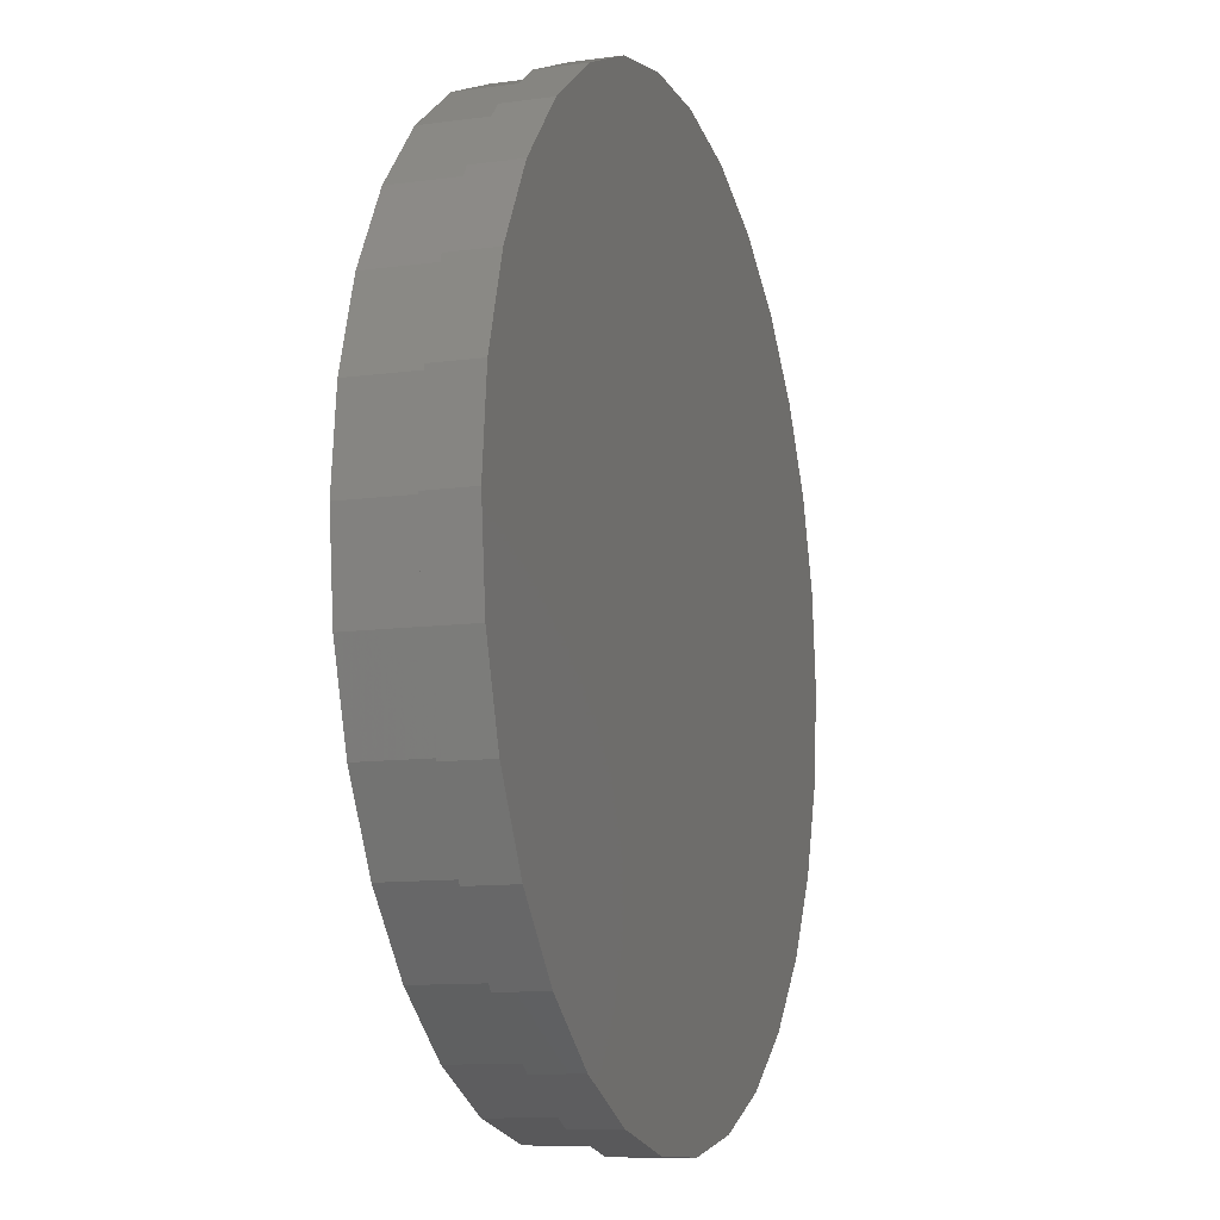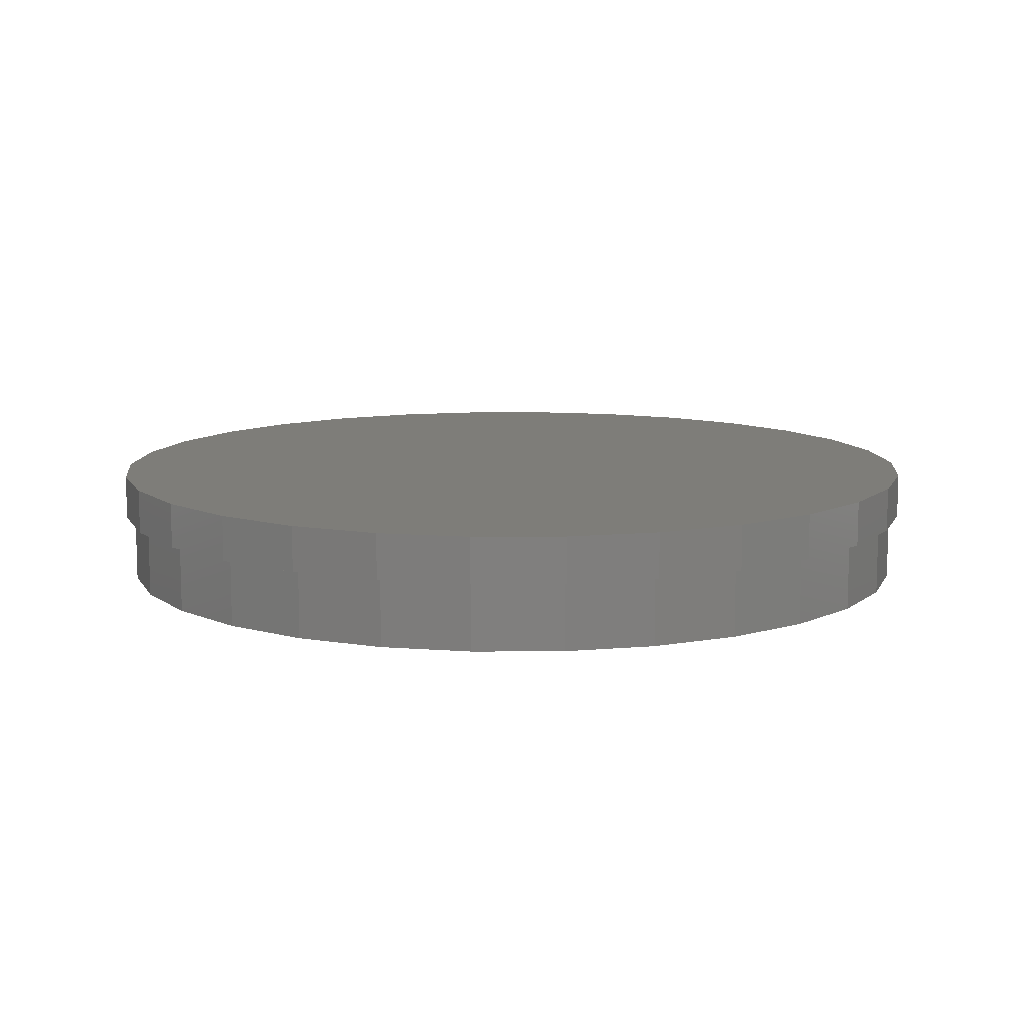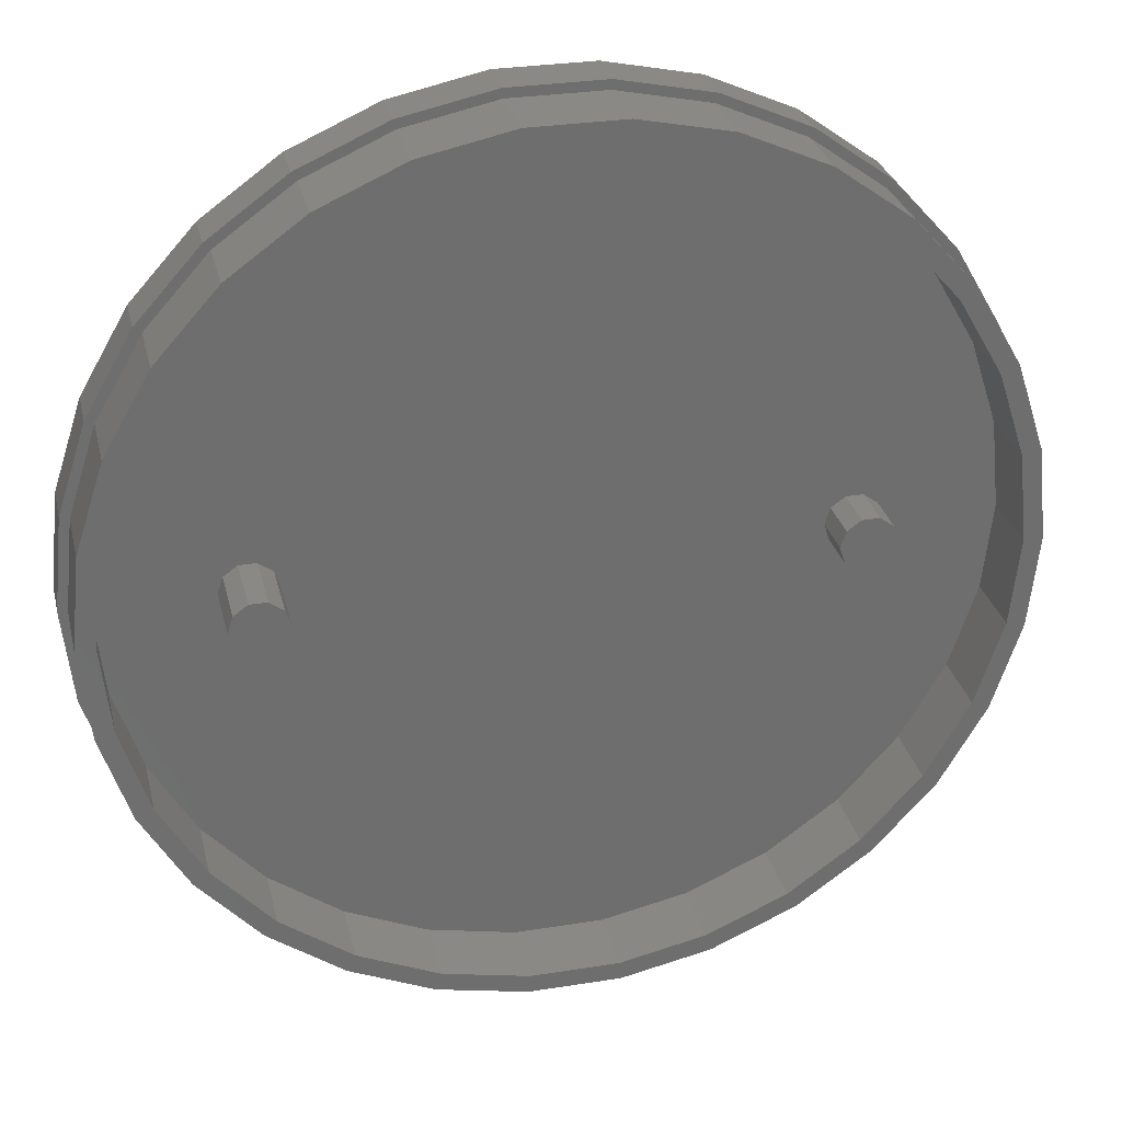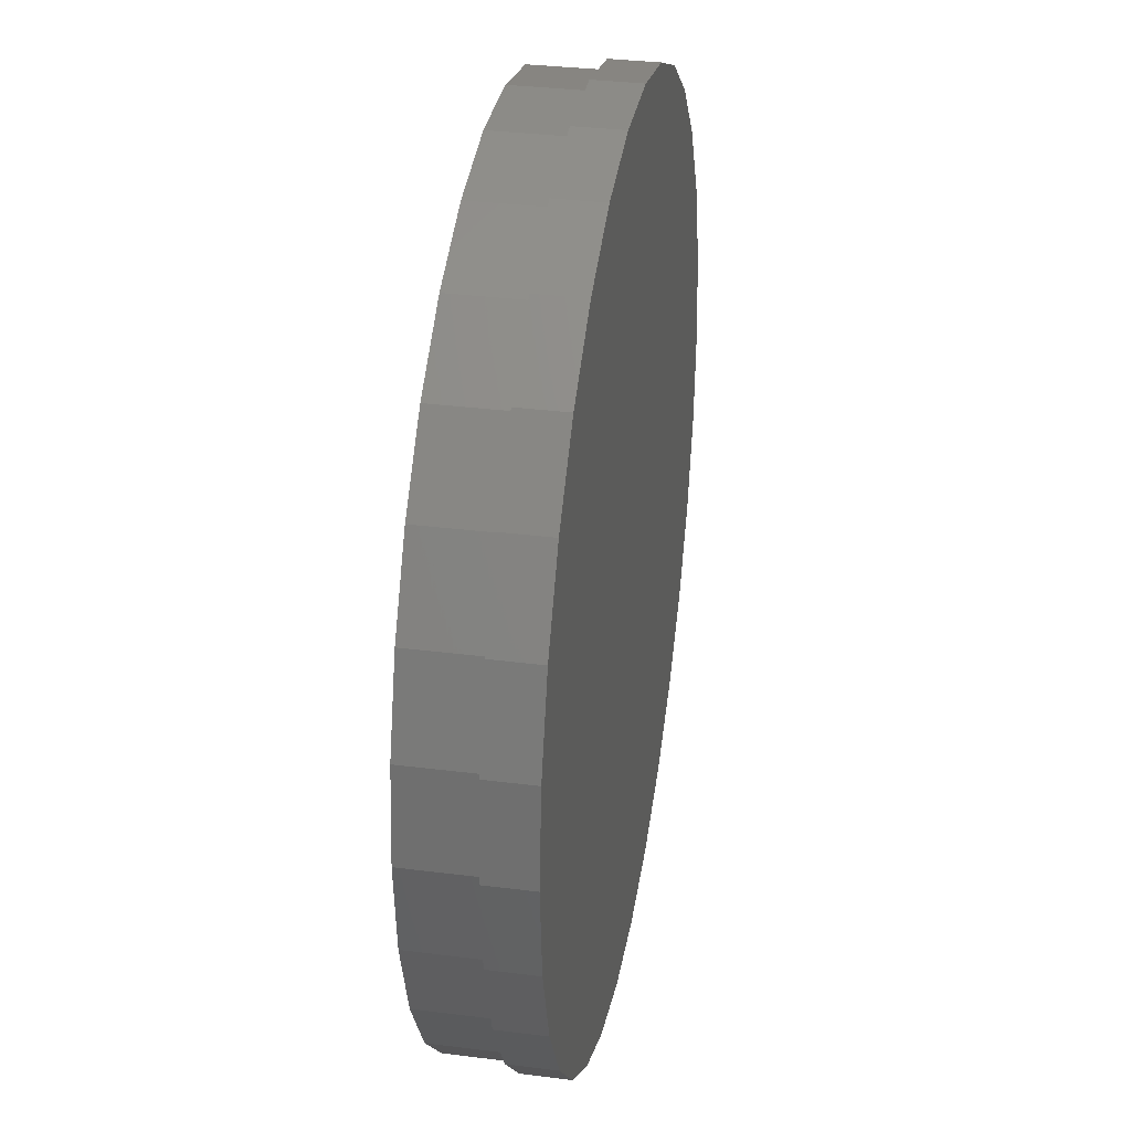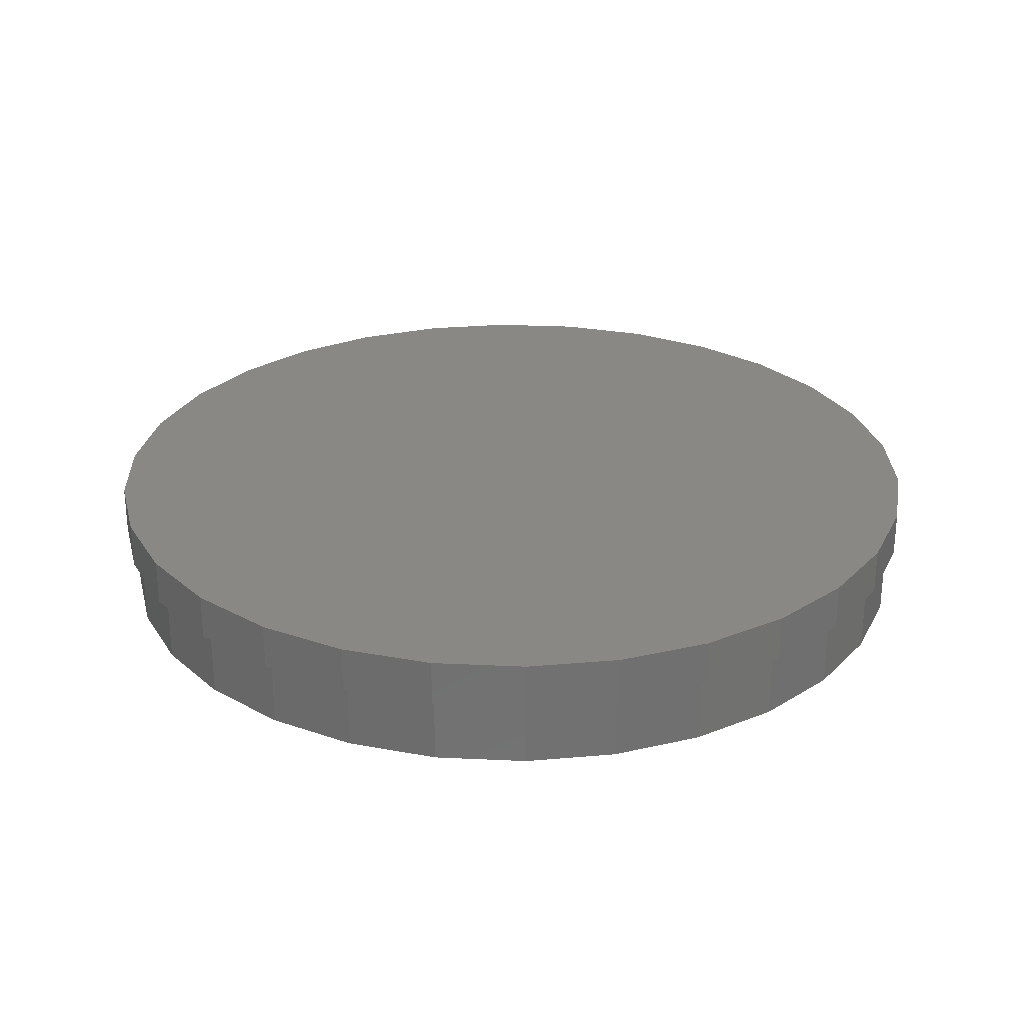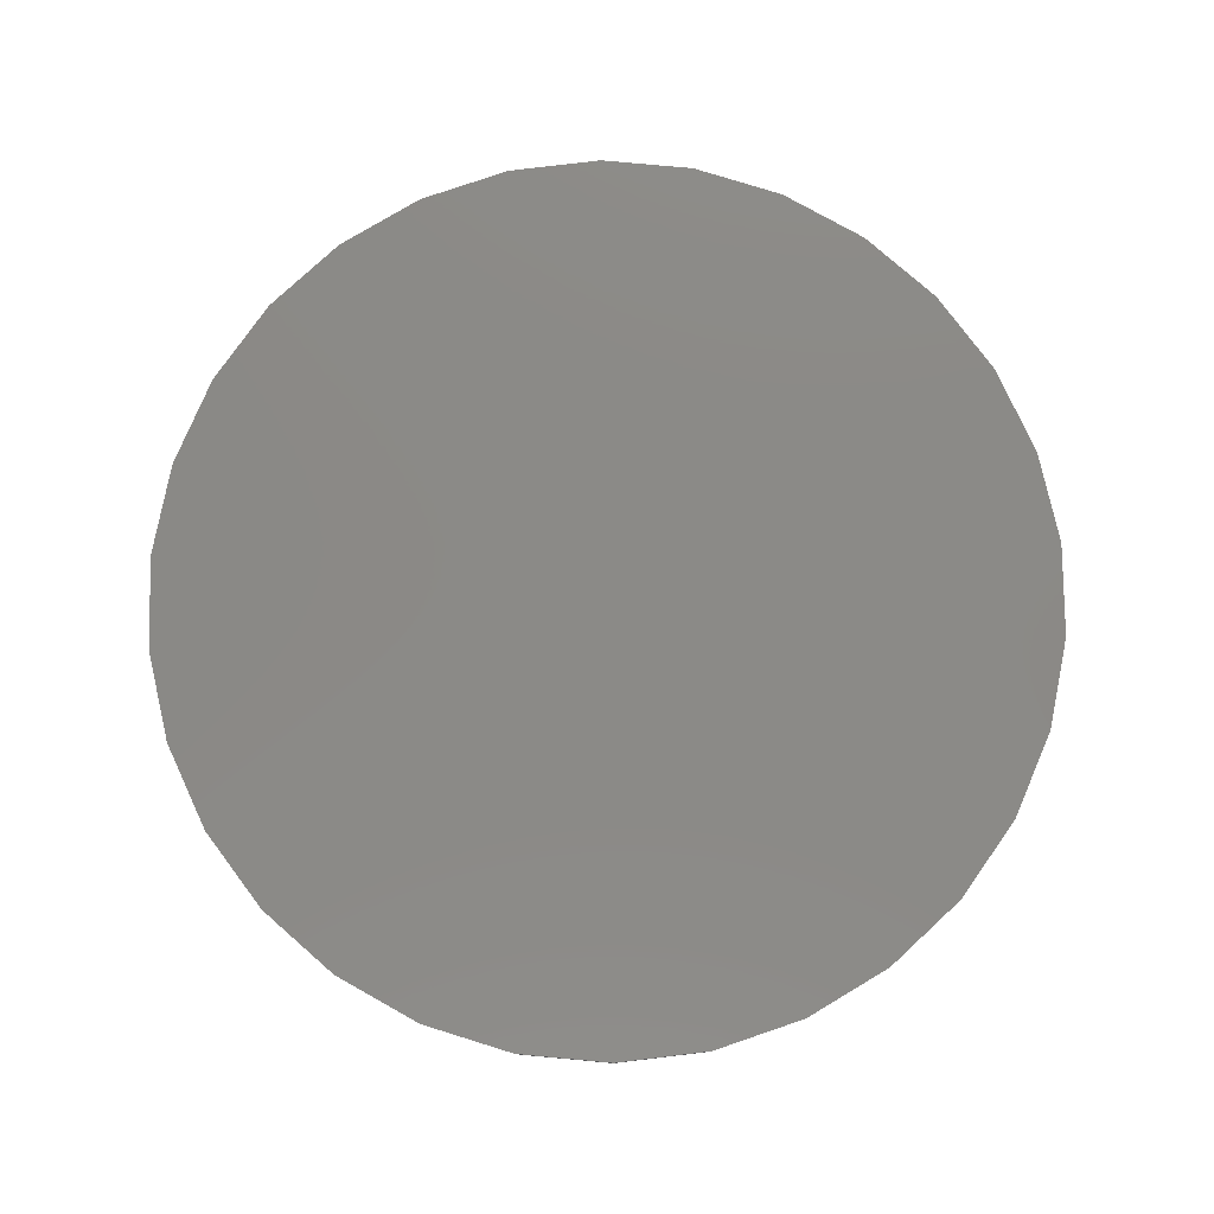
<metadata>
{"format":"stl","ext":"stl","renderer":"f3d","projection":"perspective","resolution":1024,"background":"white","views":[{"elev":-11.0,"azim":-71.4,"up":"+Y"},{"elev":10.5,"azim":-120.8,"up":"+Z"},{"elev":29.6,"azim":166.8,"up":"+Y"},{"elev":33.1,"azim":-80.1,"up":"+Y"},{"elev":27.0,"azim":4.2,"up":"+Z"},{"elev":79.1,"azim":-162.8,"up":"+Z"}]}
</metadata>
<code>
# stl→obj: 220 verts, 436 faces
v 47 0 19.5
v 45.97 9.772 12
v 45.97 9.772 19.5
v 47 0 12
v -47 0 12
v -45.97 9.772 19.5
v -45.97 9.772 12
v -47 0 19.5
v 4.913 46.74 12
v -4.913 46.74 19.5
v 4.913 46.74 19.5
v -4.913 46.74 12
v -4.913 -46.74 12
v 4.913 -46.74 19.5
v -4.913 -46.74 19.5
v 4.913 -46.74 12
v 31.45 34.93 12
v 23.5 40.7 19.5
v 31.45 34.93 19.5
v 23.5 40.7 12
v -23.5 40.7 12
v -31.45 34.93 19.5
v -23.5 40.7 19.5
v -31.45 34.93 12
v -14.52 44.7 12
v -14.52 44.7 19.5
v 42.94 19.12 19.5
v 38.02 27.63 12
v 38.02 27.63 19.5
v 42.94 19.12 12
v 14.52 44.7 12
v 14.52 44.7 19.5
v -42.94 19.12 12
v -38.02 27.63 19.5
v -38.02 27.63 12
v -42.94 19.12 19.5
v 45.97 -9.772 19.5
v 45.97 -9.772 12
v 45 0 12
v 44.02 -9.356 12
v 42.94 -19.12 12
v 41.11 -18.3 12
v 38.02 -27.63 12
v 36.41 -26.45 12
v 31.45 -34.93 12
v 30.11 -33.44 12
v 23.5 -40.7 12
v 22.5 -38.97 12
v 14.52 -44.7 12
v 13.91 -42.8 12
v 4.704 -44.75 12
v -4.704 -44.75 12
v -13.91 -42.8 12
v -14.52 -44.7 12
v -22.5 -38.97 12
v -23.5 -40.7 12
v -30.11 -33.44 12
v -31.45 -34.93 12
v -36.41 -26.45 12
v -38.02 -27.63 12
v -41.11 -18.3 12
v -42.94 -19.12 12
v -44.02 -9.356 12
v -45.97 -9.772 12
v -45 0 12
v 44.02 9.356 12
v 41.11 18.3 12
v 36.41 26.45 12
v 30.11 33.44 12
v 22.5 38.97 12
v 13.91 42.8 12
v 4.704 44.75 12
v -4.704 44.75 12
v -13.91 42.8 12
v -22.5 38.97 12
v -30.11 33.44 12
v -36.41 26.45 12
v -41.11 18.3 12
v -44.02 9.356 12
v 31.45 -34.93 19.5
v 38.02 -27.63 19.5
v 42.94 -19.12 19.5
v -23.5 -40.7 19.5
v -31.45 -34.93 19.5
v -42.94 -19.12 19.5
v -38.02 -27.63 19.5
v 23.5 -40.7 19.5
v -14.52 -44.7 19.5
v -45.97 -9.772 19.5
v 14.52 -44.7 19.5
v 44.02 9.356 19.5
v 45 0 19.5
v -45 0 19.5
v -44.02 9.356 19.5
v 4.704 44.75 19.5
v -4.704 44.75 19.5
v -4.704 -44.75 19.5
v 4.704 -44.75 19.5
v 30.11 33.44 19.5
v 36.41 26.45 19.5
v -22.5 38.97 19.5
v -30.11 33.44 19.5
v -13.91 42.8 19.5
v 41.11 18.3 19.5
v 22.5 38.97 19.5
v 13.91 42.8 19.5
v -41.11 18.3 19.5
v -36.41 26.45 19.5
v 44.02 -9.356 19.5
v 13.91 -42.8 19.5
v 36.41 -26.45 19.5
v 30.11 -33.44 19.5
v 41.11 -18.3 19.5
v -30.11 -33.44 19.5
v -22.5 -38.97 19.5
v -36.41 -26.45 19.5
v -41.11 -18.3 19.5
v 22.5 -38.97 19.5
v -13.91 -42.8 19.5
v -44.02 -9.356 19.5
v 48 0 24.5
v 46.95 9.98 19.5
v 46.95 9.98 24.5
v 48 0 19.5
v -48 0 19.5
v -46.95 9.98 24.5
v -46.95 9.98 19.5
v -48 0 24.5
v 5.017 47.74 19.5
v -5.017 47.74 24.5
v 5.017 47.74 24.5
v -5.017 47.74 19.5
v 32.12 35.67 19.5
v 24 41.57 24.5
v 32.12 35.67 24.5
v 24 41.57 19.5
v 14.83 45.65 24.5
v 14.83 45.65 19.5
v -24 41.57 19.5
v -32.12 35.67 24.5
v -24 41.57 24.5
v -32.12 35.67 19.5
v -14.83 45.65 24.5
v -14.83 45.65 19.5
v 43.85 19.52 24.5
v 38.83 28.21 19.5
v 38.83 28.21 24.5
v 43.85 19.52 19.5
v -43.85 19.52 19.5
v -38.83 28.21 24.5
v -38.83 28.21 19.5
v -43.85 19.52 24.5
v 46.95 -9.98 24.5
v 43.85 -19.52 24.5
v 38.83 -28.21 24.5
v 32.12 -35.67 24.5
v 24 -41.57 24.5
v 14.83 -45.65 24.5
v 5.017 -47.74 24.5
v -5.017 -47.74 24.5
v -14.83 -45.65 24.5
v -24 -41.57 24.5
v -32.12 -35.67 24.5
v -38.83 -28.21 24.5
v -43.85 -19.52 24.5
v -46.95 -9.98 24.5
v 46.95 -9.98 19.5
v -14.83 -45.65 19.5
v -5.017 -47.74 19.5
v 5.017 -47.74 19.5
v 14.83 -45.65 19.5
v 38.83 -28.21 19.5
v 32.12 -35.67 19.5
v 43.85 -19.52 19.5
v -38.83 -28.21 19.5
v -43.85 -19.52 19.5
v -46.95 -9.98 19.5
v 24 -41.57 19.5
v -32.12 -35.67 19.5
v -24 -41.57 19.5
v -27.57 1.763 19.5
v -29.07 2.853 19.5
v -30.93 2.853 19.5
v -32.43 1.763 19.5
v -33 0 19.5
v -30.93 -2.853 19.5
v -32.43 -1.763 19.5
v 32.43 -1.763 19.5
v 30.93 -2.853 19.5
v 32.43 1.763 19.5
v 33 0 19.5
v 29.07 -2.853 19.5
v 30.93 2.853 19.5
v 27.57 -1.763 19.5
v 29.07 2.853 19.5
v 27.57 1.763 19.5
v -27 0 19.5
v 27 0 19.5
v -27.57 -1.763 19.5
v -29.07 -2.853 19.5
v 32.43 1.763 12
v 33 0 12
v 27.57 -1.763 12
v 27 0 12
v 30.93 2.853 12
v 29.07 2.853 12
v 27.57 1.763 12
v 30.93 -2.853 12
v 32.43 -1.763 12
v 29.07 -2.853 12
v -27.57 1.763 14.5
v -27 0 14.5
v -33 0 14.5
v -32.43 1.763 14.5
v -30.93 -2.853 14.5
v -29.07 -2.853 14.5
v -29.07 2.853 14.5
v -30.93 2.853 14.5
v -27.57 -1.763 14.5
v -32.43 -1.763 14.5
f 1 2 3
f 2 1 4
f 5 6 7
f 6 5 8
f 9 10 11
f 10 9 12
f 13 14 15
f 14 13 16
f 17 18 19
f 18 17 20
f 21 22 23
f 22 21 24
f 25 23 26
f 23 25 21
f 27 28 29
f 28 27 30
f 3 30 27
f 30 3 2
f 29 17 19
f 17 29 28
f 31 11 32
f 11 31 9
f 20 32 18
f 32 20 31
f 33 34 35
f 34 33 36
f 35 22 24
f 22 35 34
f 7 36 33
f 36 7 6
f 12 26 10
f 26 12 25
f 37 4 1
f 4 37 38
f 39 4 38
f 4 39 2
f 38 40 39
f 41 40 38
f 41 42 40
f 43 42 41
f 43 44 42
f 45 44 43
f 45 46 44
f 47 46 45
f 47 48 46
f 49 48 47
f 49 50 48
f 16 50 49
f 16 51 50
f 16 52 51
f 13 52 16
f 13 53 52
f 54 53 13
f 54 55 53
f 56 55 54
f 56 57 55
f 58 57 56
f 58 59 57
f 60 59 58
f 60 61 59
f 62 61 60
f 62 63 61
f 63 64 65
f 64 63 62
f 66 2 39
f 66 30 2
f 67 30 66
f 67 28 30
f 68 28 67
f 68 17 28
f 69 17 68
f 69 20 17
f 70 20 69
f 70 31 20
f 71 31 70
f 71 9 31
f 72 9 71
f 73 9 72
f 73 12 9
f 74 12 73
f 74 25 12
f 75 25 74
f 75 21 25
f 76 21 75
f 76 24 21
f 77 24 76
f 77 35 24
f 78 35 77
f 78 33 35
f 79 33 78
f 79 7 33
f 65 7 79
f 5 65 64
f 65 5 7
f 80 43 81
f 43 80 45
f 82 38 37
f 38 82 41
f 81 41 82
f 41 81 43
f 58 83 84
f 83 58 56
f 60 85 62
f 85 60 86
f 47 80 87
f 80 47 45
f 54 15 88
f 15 54 13
f 56 88 83
f 88 56 54
f 58 86 60
f 86 58 84
f 62 89 64
f 89 62 85
f 64 8 5
f 8 64 89
f 49 87 90
f 87 49 47
f 16 90 14
f 90 16 49
f 39 91 66
f 91 39 92
f 93 79 94
f 79 93 65
f 73 95 96
f 95 73 72
f 51 97 98
f 97 51 52
f 68 99 69
f 99 68 100
f 76 101 102
f 101 76 75
f 74 96 103
f 96 74 73
f 67 100 68
f 100 67 104
f 66 104 67
f 104 66 91
f 71 105 106
f 105 71 70
f 72 106 95
f 106 72 71
f 70 99 105
f 99 70 69
f 107 77 108
f 77 107 78
f 108 76 102
f 76 108 77
f 94 78 107
f 78 94 79
f 75 103 101
f 103 75 74
f 40 92 39
f 92 40 109
f 50 98 110
f 98 50 51
f 46 111 44
f 111 46 112
f 42 109 40
f 109 42 113
f 44 113 42
f 113 44 111
f 55 114 115
f 114 55 57
f 116 61 117
f 61 116 59
f 46 118 112
f 118 46 48
f 48 110 118
f 110 48 50
f 52 119 97
f 119 52 53
f 53 115 119
f 115 53 55
f 114 59 116
f 59 114 57
f 117 63 120
f 63 117 61
f 120 65 93
f 65 120 63
f 121 122 123
f 122 121 124
f 125 126 127
f 126 125 128
f 129 130 131
f 130 129 132
f 133 134 135
f 134 133 136
f 136 137 134
f 137 136 138
f 139 140 141
f 140 139 142
f 132 143 130
f 143 132 144
f 145 146 147
f 146 145 148
f 123 148 145
f 148 123 122
f 147 133 135
f 133 147 146
f 138 131 137
f 131 138 129
f 149 150 151
f 150 149 152
f 151 140 142
f 140 151 150
f 127 152 149
f 152 127 126
f 123 153 121
f 145 153 123
f 145 154 153
f 147 154 145
f 147 155 154
f 135 155 147
f 135 156 155
f 134 156 135
f 134 157 156
f 137 157 134
f 137 158 157
f 131 158 137
f 131 159 158
f 130 159 131
f 130 160 159
f 143 160 130
f 143 161 160
f 141 161 143
f 141 162 161
f 140 162 141
f 140 163 162
f 150 163 140
f 150 164 163
f 152 164 150
f 152 165 164
f 126 165 152
f 126 166 165
f 166 126 128
f 144 141 143
f 141 144 139
f 153 124 121
f 124 153 167
f 168 160 161
f 160 168 169
f 170 158 159
f 158 170 171
f 156 172 155
f 172 156 173
f 154 167 153
f 167 154 174
f 155 174 154
f 174 155 172
f 175 165 176
f 165 175 164
f 177 128 125
f 128 177 166
f 176 166 177
f 166 176 165
f 178 156 157
f 156 178 173
f 171 157 158
f 157 171 178
f 169 159 160
f 159 169 170
f 179 162 163
f 162 179 180
f 180 161 162
f 161 180 168
f 179 164 175
f 164 179 163
f 167 1 124
f 167 37 1
f 174 37 167
f 174 82 37
f 172 82 174
f 172 81 82
f 173 81 172
f 173 80 81
f 178 80 173
f 178 87 80
f 171 87 178
f 171 90 87
f 170 90 171
f 170 14 90
f 170 15 14
f 169 15 170
f 169 88 15
f 168 88 169
f 168 83 88
f 180 83 168
f 180 84 83
f 179 84 180
f 179 86 84
f 175 86 179
f 175 85 86
f 176 85 175
f 176 89 85
f 177 89 176
f 177 8 89
f 8 177 125
f 1 122 124
f 3 122 1
f 3 148 122
f 27 148 3
f 27 146 148
f 29 146 27
f 29 133 146
f 19 133 29
f 19 136 133
f 18 136 19
f 18 138 136
f 32 138 18
f 32 129 138
f 11 129 32
f 10 129 11
f 10 132 129
f 26 132 10
f 26 144 132
f 23 144 26
f 23 139 144
f 22 139 23
f 22 142 139
f 34 142 22
f 34 151 142
f 36 151 34
f 36 149 151
f 6 149 36
f 6 127 149
f 8 127 6
f 127 8 125
f 103 181 101
f 102 181 182
f 181 102 101
f 107 182 183
f 94 183 184
f 93 184 185
f 186 120 187
f 182 108 102
f 93 187 120
f 182 107 108
f 187 93 185
f 183 94 107
f 184 93 94
f 188 92 109
f 189 109 113
f 190 92 191
f 192 113 111
f 92 190 91
f 193 91 190
f 92 188 191
f 109 189 188
f 192 111 112
f 113 192 189
f 112 194 192
f 118 194 112
f 110 194 118
f 91 193 104
f 195 104 193
f 104 195 100
f 100 195 99
f 196 99 195
f 197 196 198
f 98 194 110
f 181 196 197
f 199 194 98
f 196 105 99
f 194 199 198
f 196 106 105
f 199 98 97
f 196 95 106
f 199 97 119
f 196 181 95
f 199 119 115
f 95 181 96
f 96 181 103
f 198 199 197
f 114 199 115
f 199 114 200
f 116 200 114
f 117 200 116
f 200 117 186
f 120 186 117
f 191 201 190
f 201 191 202
f 203 198 204
f 198 203 194
f 205 195 193
f 195 205 206
f 201 193 190
f 193 201 205
f 206 196 195
f 196 206 207
f 208 188 189
f 188 208 209
f 203 192 194
f 192 203 210
f 209 201 202
f 208 201 209
f 208 205 201
f 210 205 208
f 210 206 205
f 203 206 210
f 203 207 206
f 207 203 204
f 204 196 207
f 196 204 198
f 210 189 192
f 189 210 208
f 188 202 191
f 202 188 209
f 197 211 181
f 211 197 212
f 213 184 214
f 184 213 185
f 215 200 186
f 200 215 216
f 217 183 182
f 183 217 218
f 211 182 181
f 182 211 217
f 218 184 183
f 184 218 214
f 216 199 200
f 199 216 219
f 199 212 197
f 212 199 219
f 220 185 213
f 185 220 187
f 219 211 212
f 216 211 219
f 216 217 211
f 215 217 216
f 215 218 217
f 220 218 215
f 220 214 218
f 214 220 213
f 220 186 187
f 186 220 215

</code>
